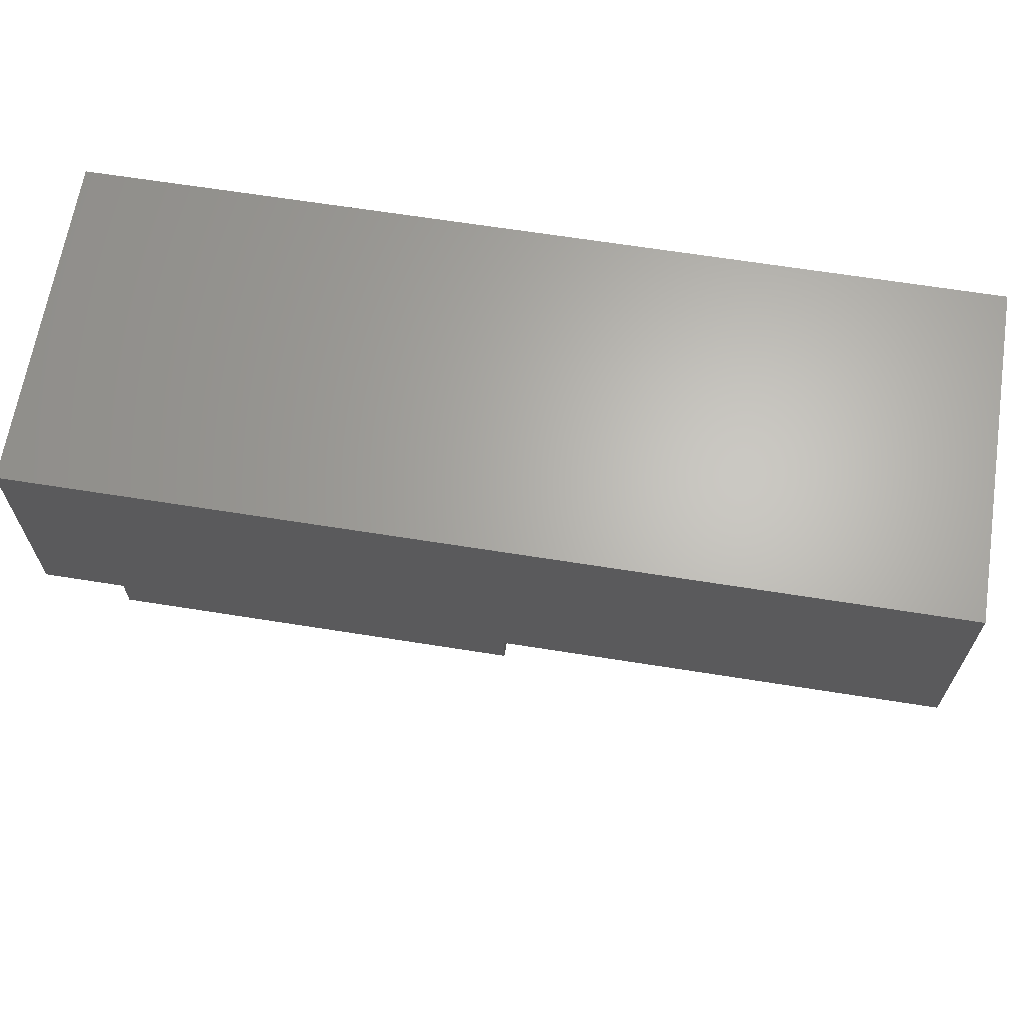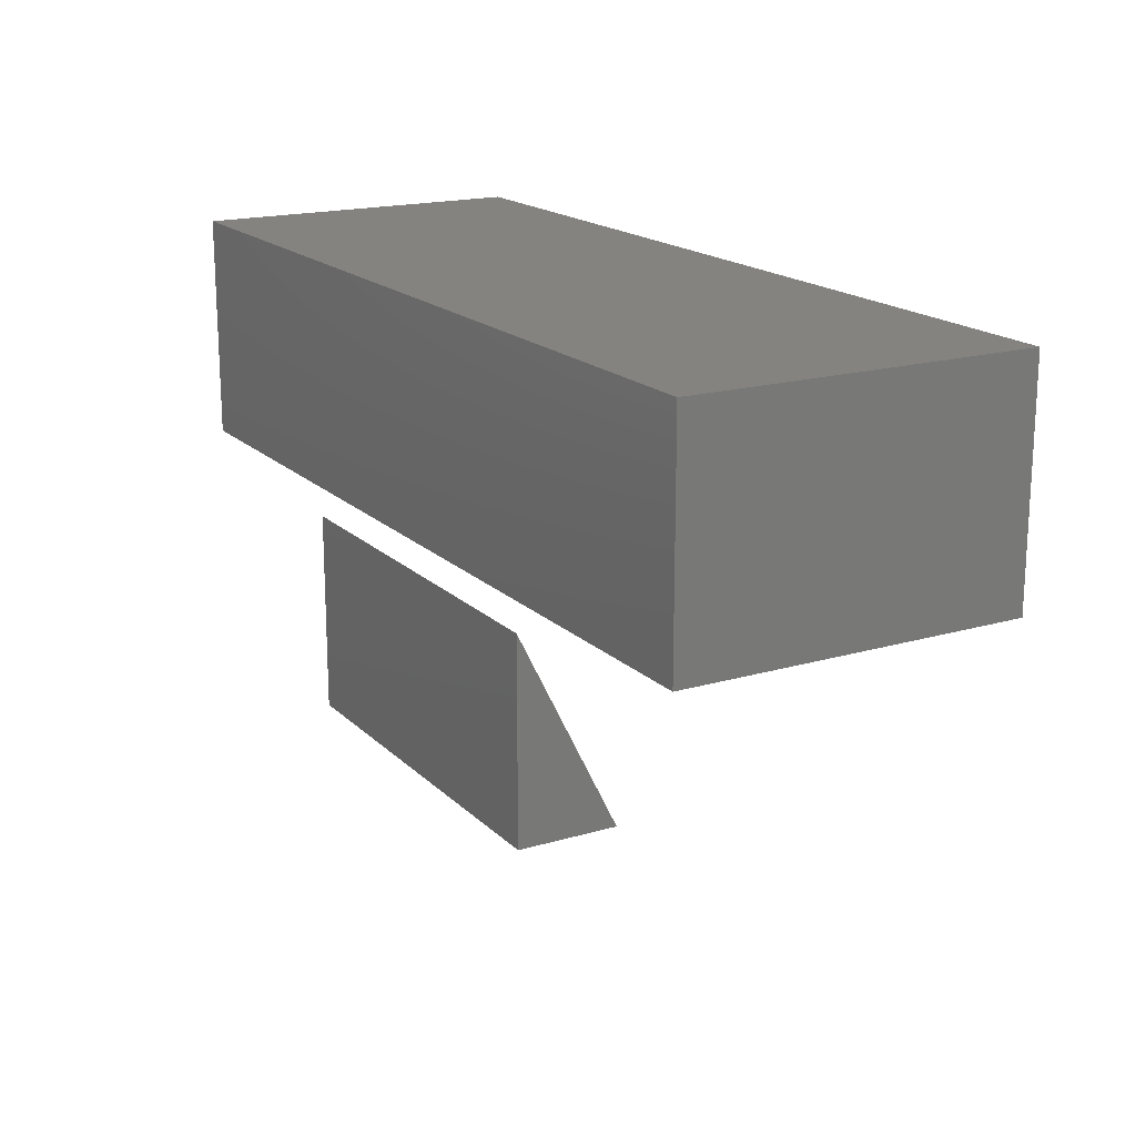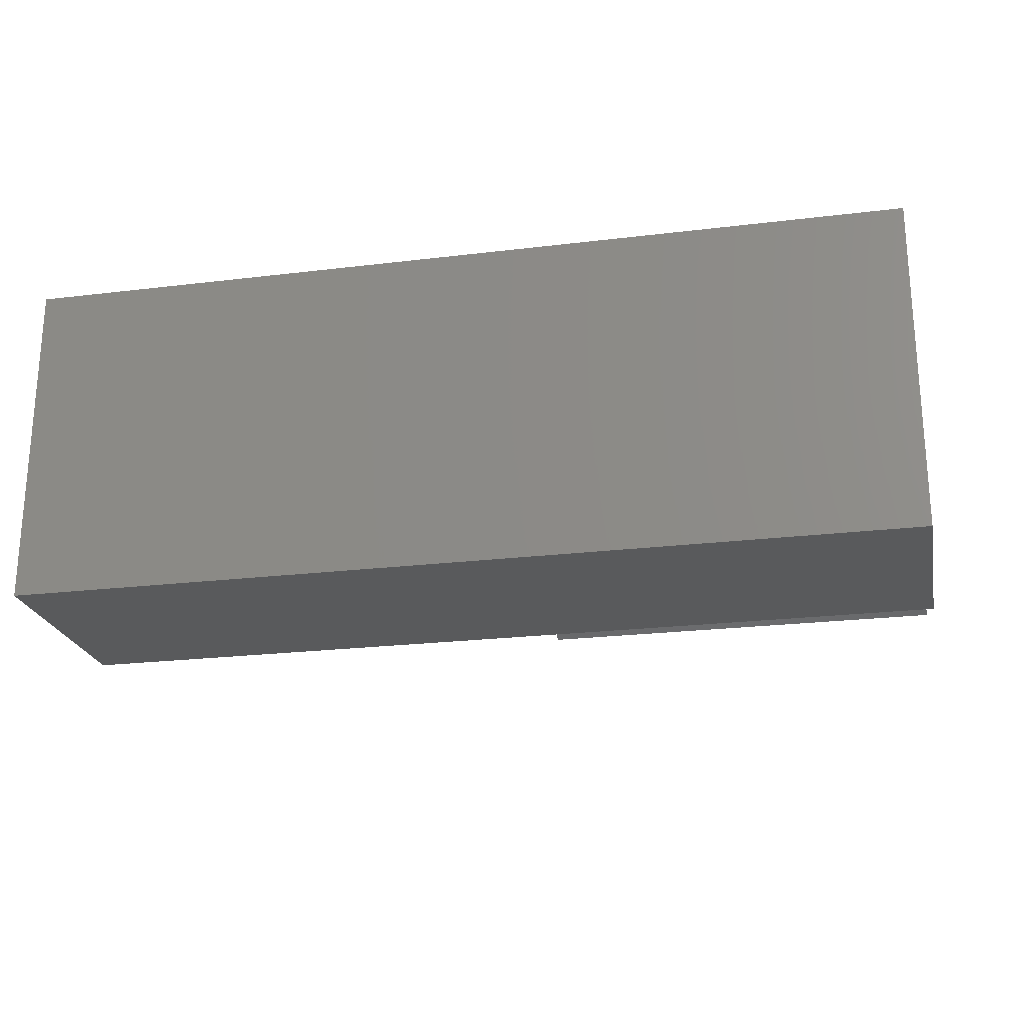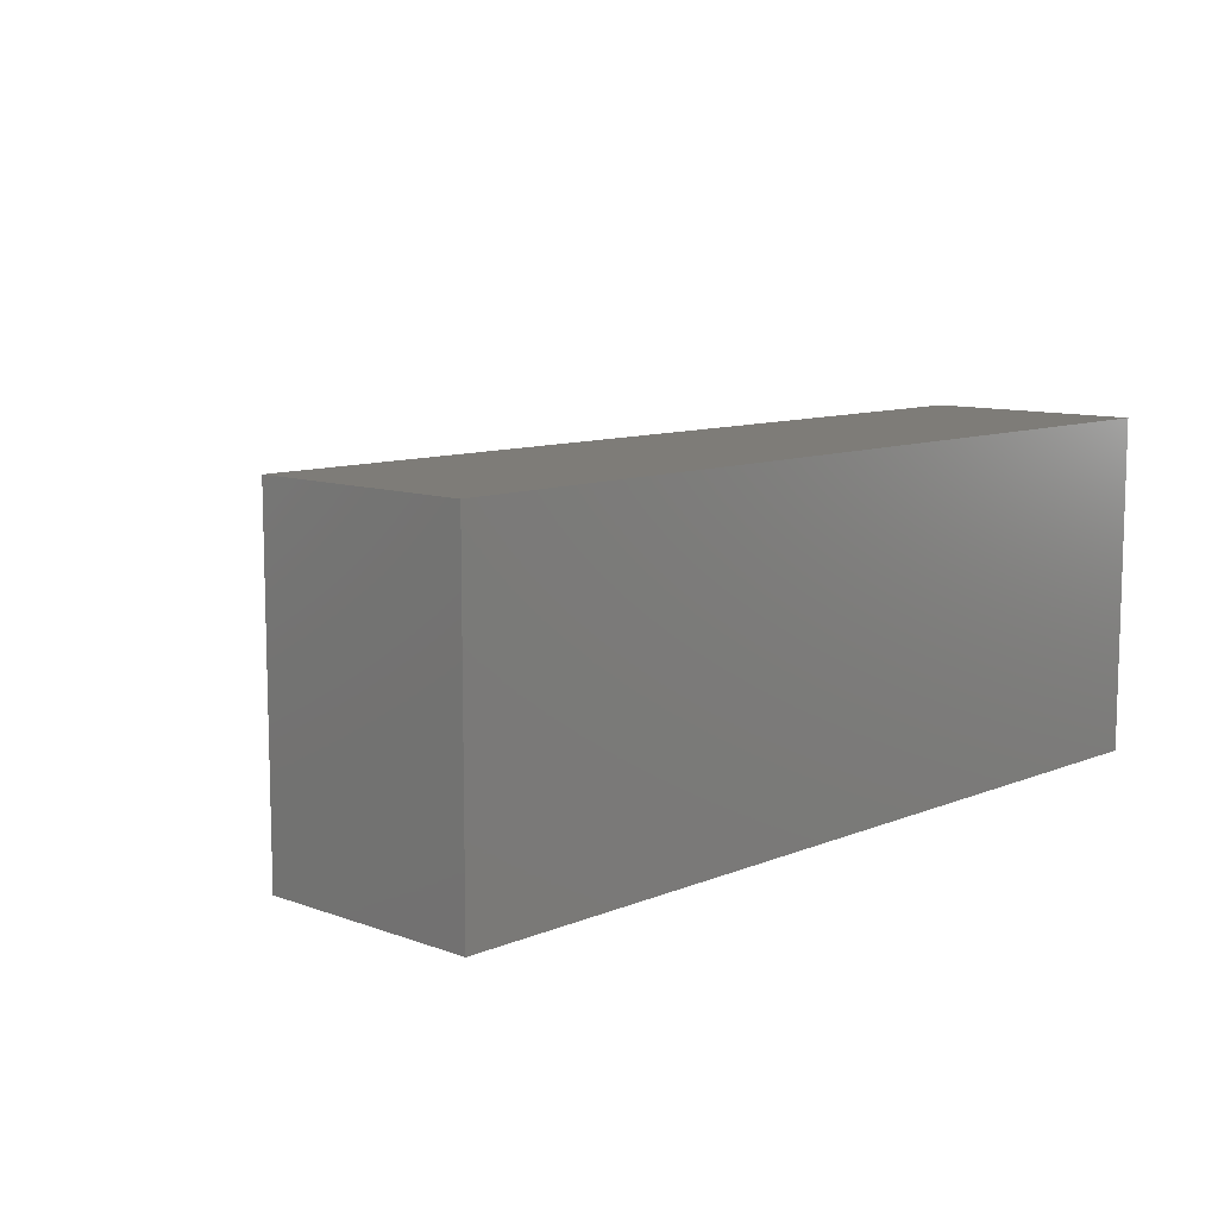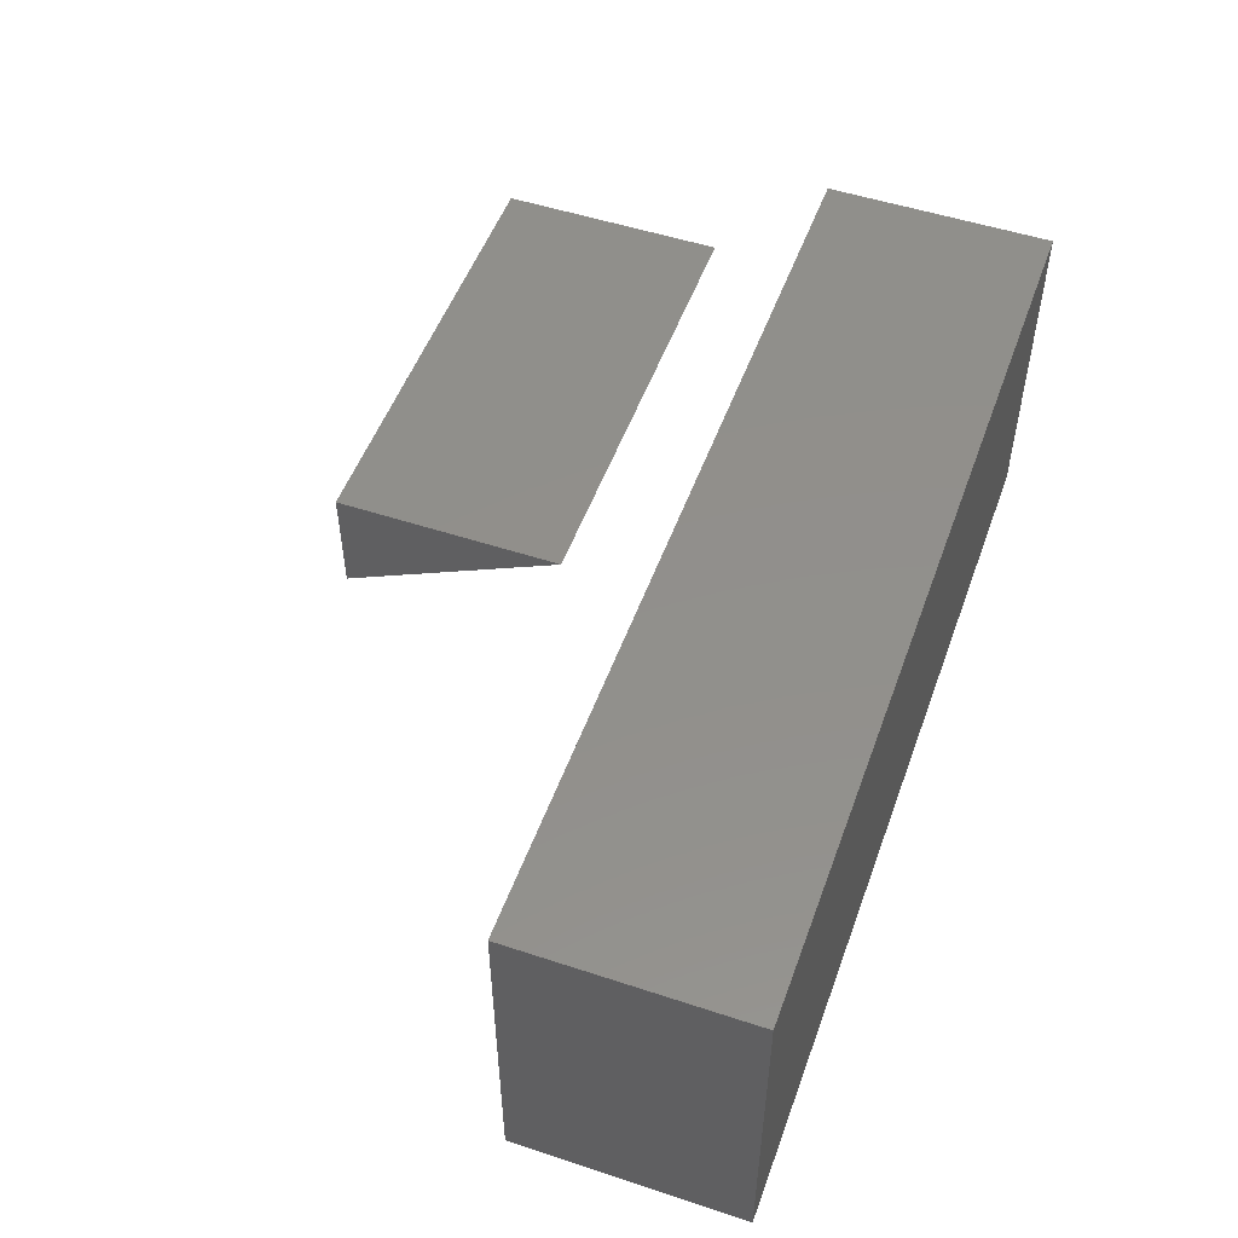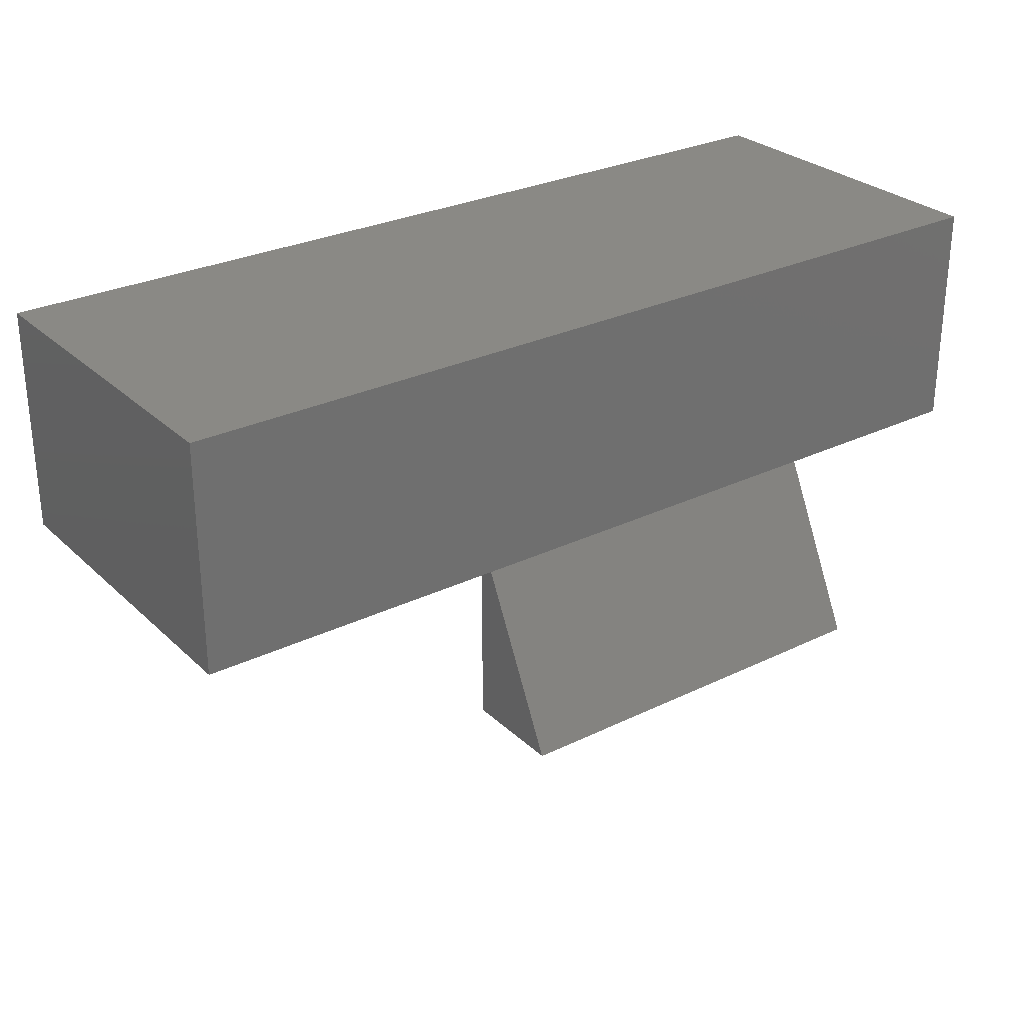
<metadata>
{"format":"stl","ext":"stl","renderer":"f3d","projection":"perspective","resolution":1024,"background":"white","views":[{"elev":65.2,"azim":-170.9,"up":"+Z"},{"elev":17.9,"azim":-119.9,"up":"+Z"},{"elev":-22.9,"azim":11.7,"up":"+Y"},{"elev":9.8,"azim":-46.6,"up":"+Y"},{"elev":51.6,"azim":-70.3,"up":"+Y"},{"elev":28.4,"azim":-36.2,"up":"+Z"}]}
</metadata>
<code>
# stl→obj: 14 verts, 20 faces
v 0.98 0 0
v -0.98 0 0.49
v -0.98 0 0
v 0.98 0 0.49
v 0.98 0.735 0
v 0.98 0.735 0.49
v -0.98 0.735 0
v -0.98 0.735 0.49
v 0 0.245 -0.735
v 0.98 0.49 -0.245
v 0 0.49 -0.245
v 0.98 0.245 -0.735
v 0 0.49 -0.735
v 0.98 0.49 -0.735
f 1 2 3
f 1 4 2
f 5 4 1
f 5 6 4
f 5 7 8
f 5 8 6
f 7 3 2
f 7 2 8
f 5 1 3
f 5 3 7
f 6 2 4
f 6 8 2
f 9 10 11
f 9 12 10
f 13 12 9
f 13 14 12
f 13 11 10
f 13 10 14
f 11 13 9
f 10 12 14

</code>
